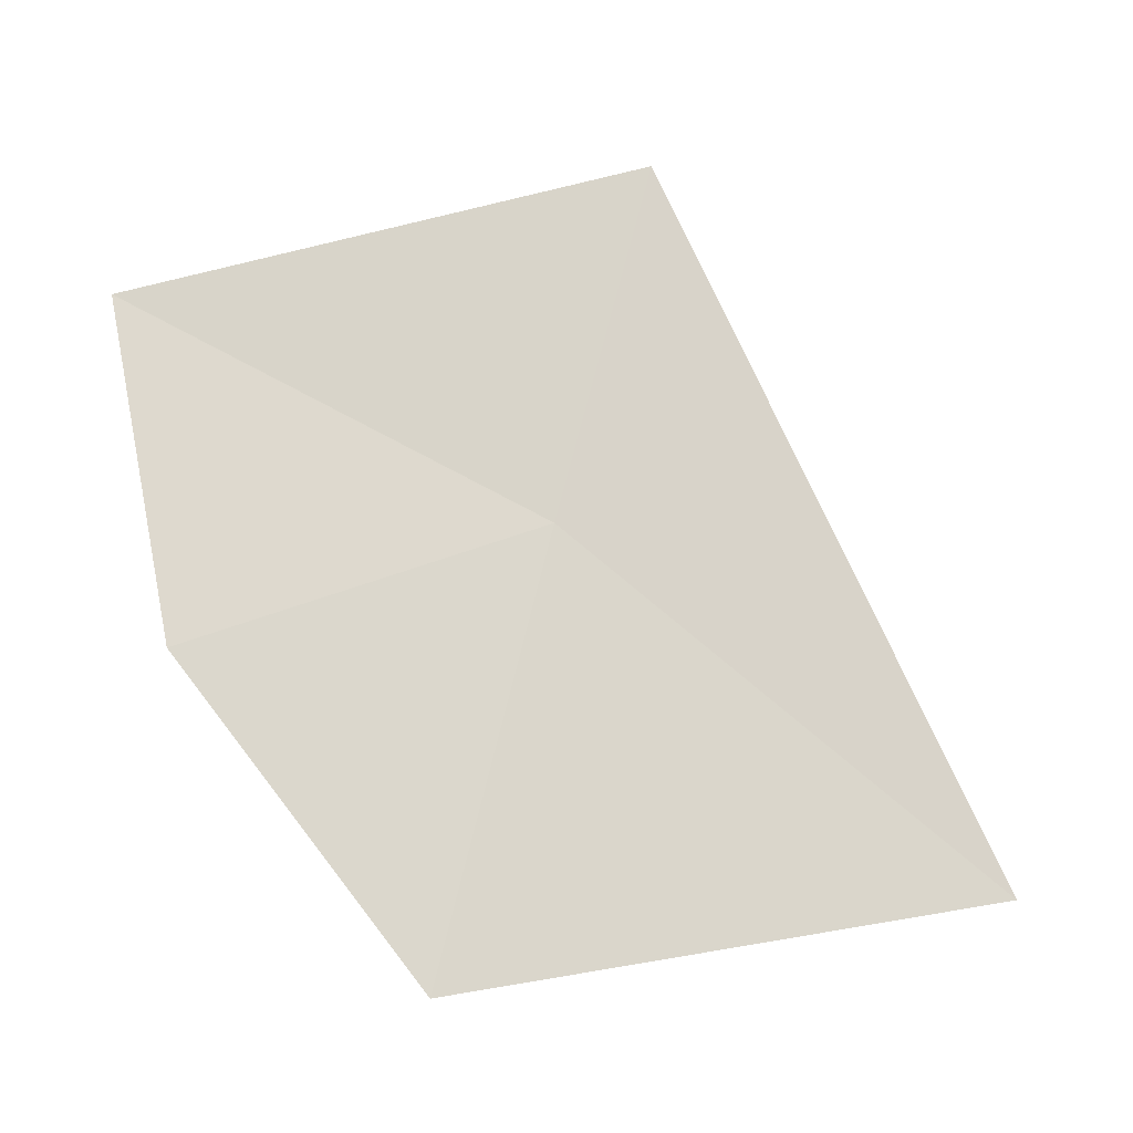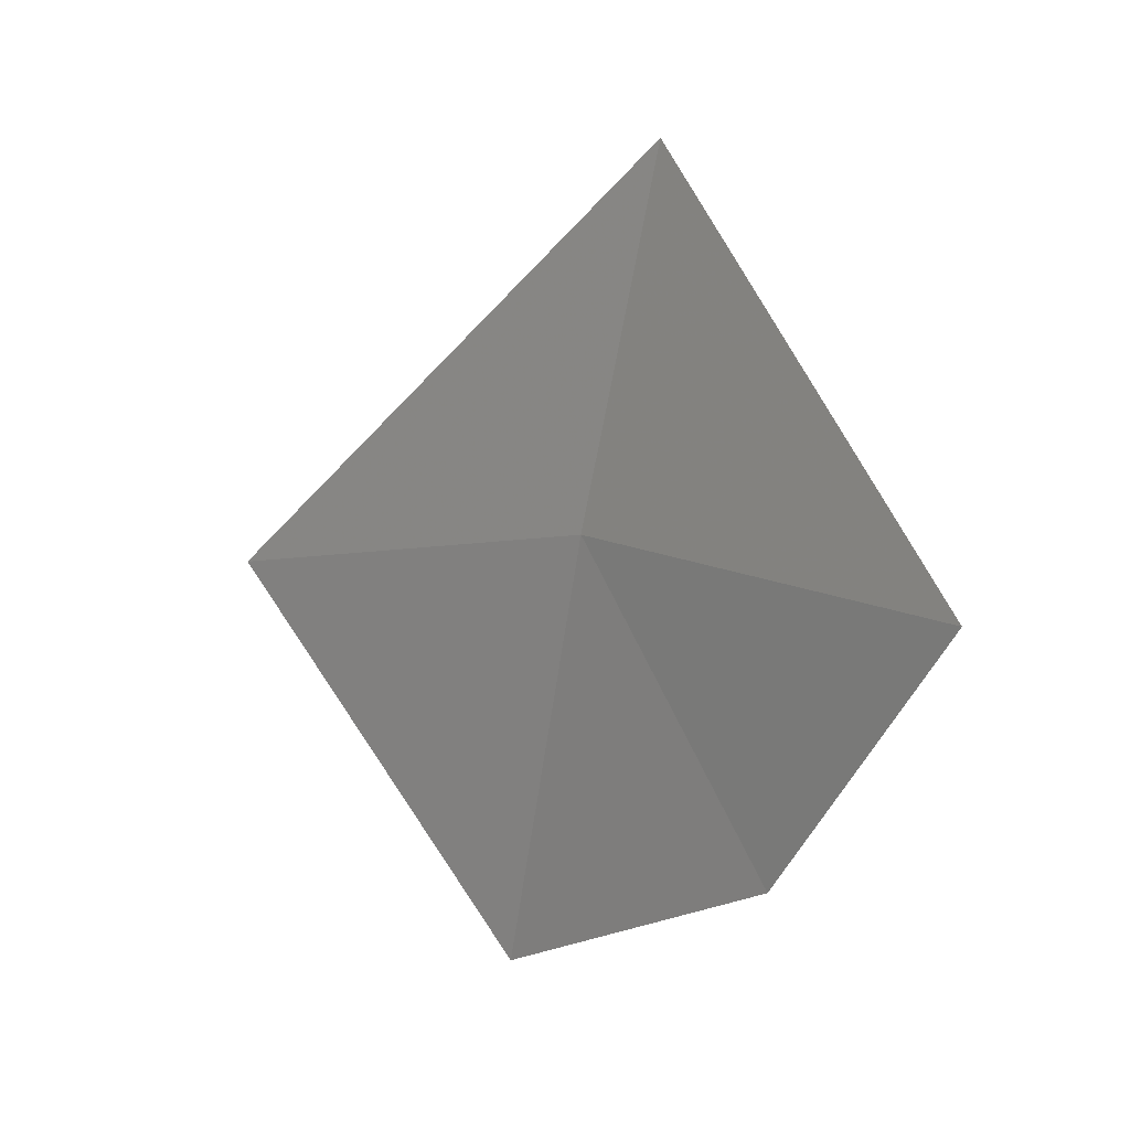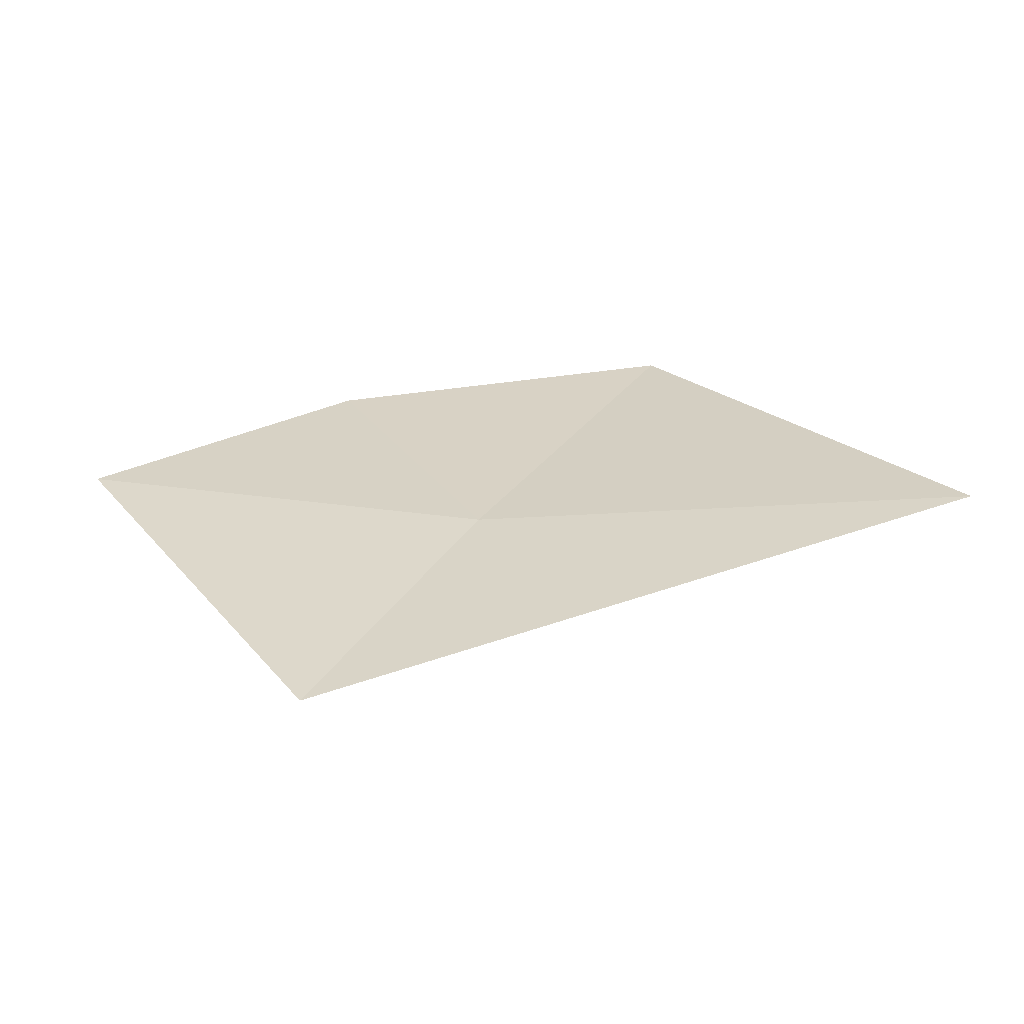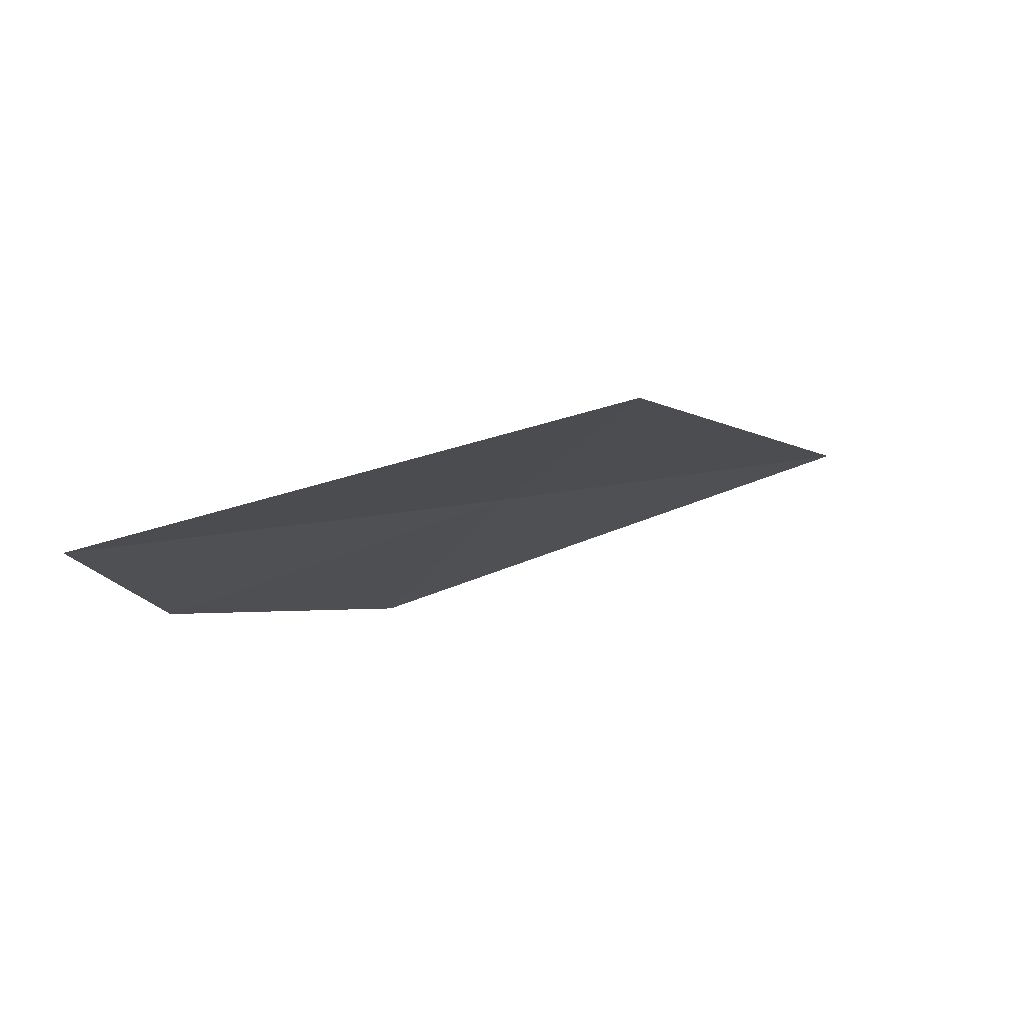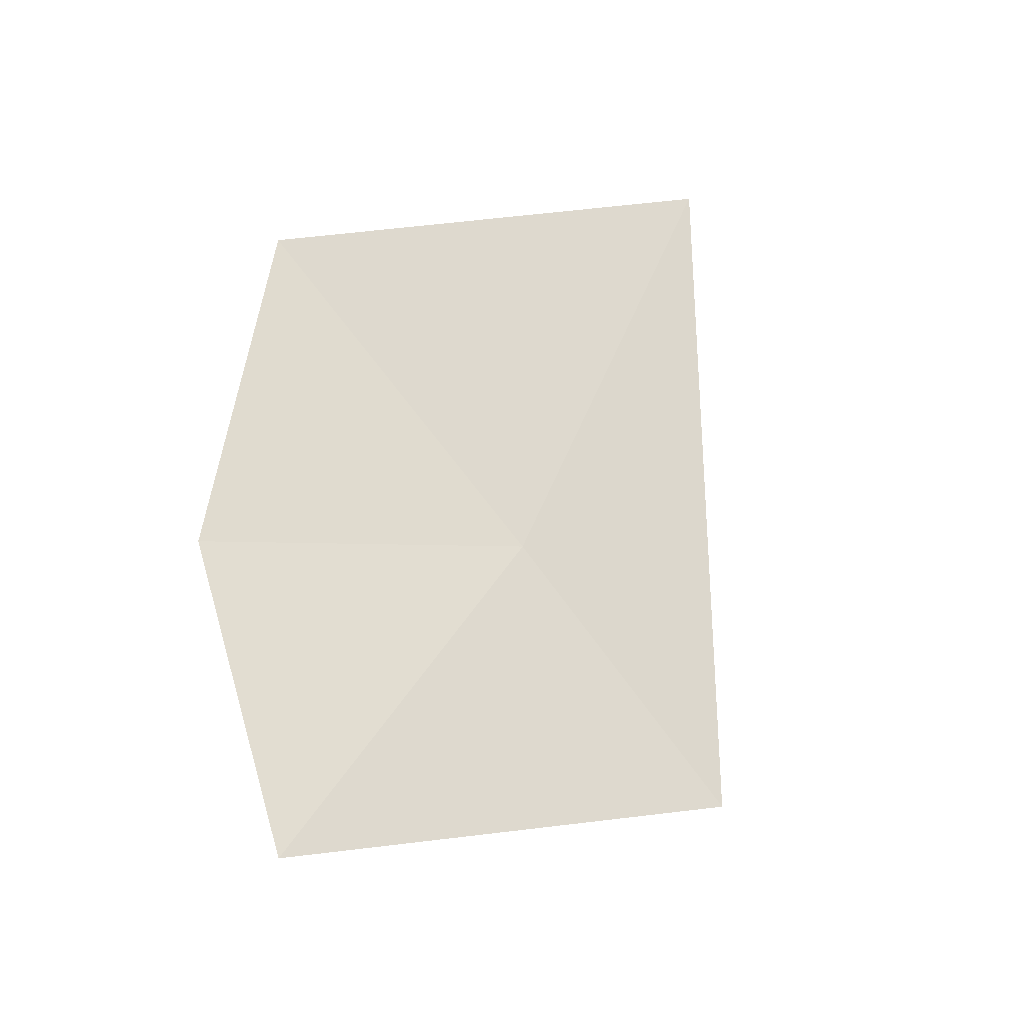
<metadata>
{"format":"obj","ext":"obj","renderer":"f3d","projection":"perspective","resolution":1024,"background":"white","views":[{"elev":-35.8,"azim":-18.1,"up":"+Z"},{"elev":43.4,"azim":-137.4,"up":"+Z"},{"elev":5.5,"azim":39.4,"up":"+Y"},{"elev":57.8,"azim":-29.8,"up":"+Z"},{"elev":55.6,"azim":-33.7,"up":"+Y"}]}
</metadata>
<code>
v 7.734 26.89 42.89
v 9.83 27.03 41.5
v 7.955 26.18 44.42
v 7.457 27.65 40.97
v 5.765 27.05 43.8
v 6.222 27.45 42.29
f 1 3 2
f 1 5 3
f 1 4 6
f 1 2 4
f 1 6 5

</code>
